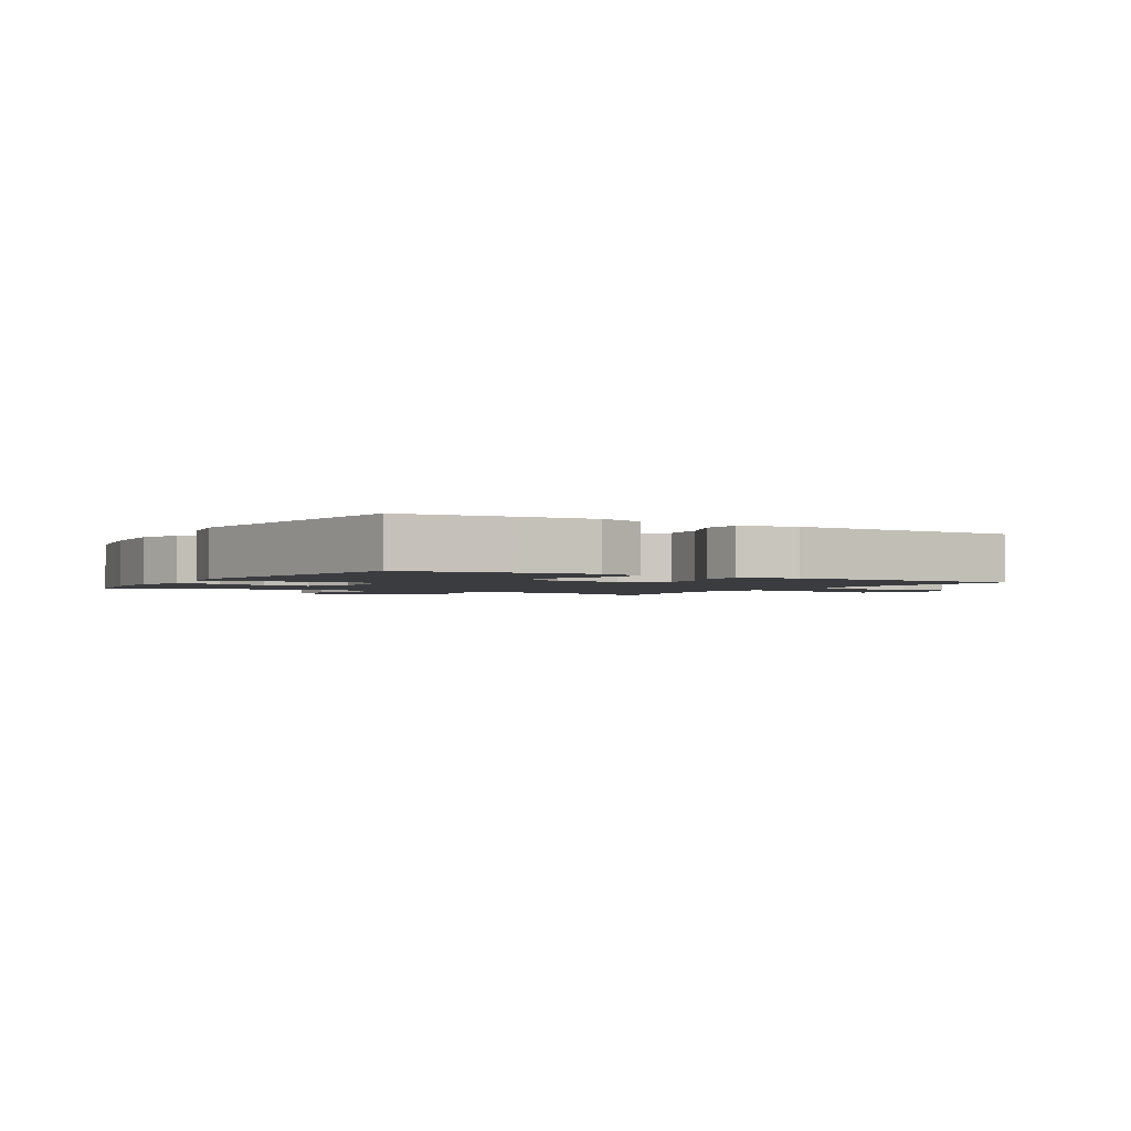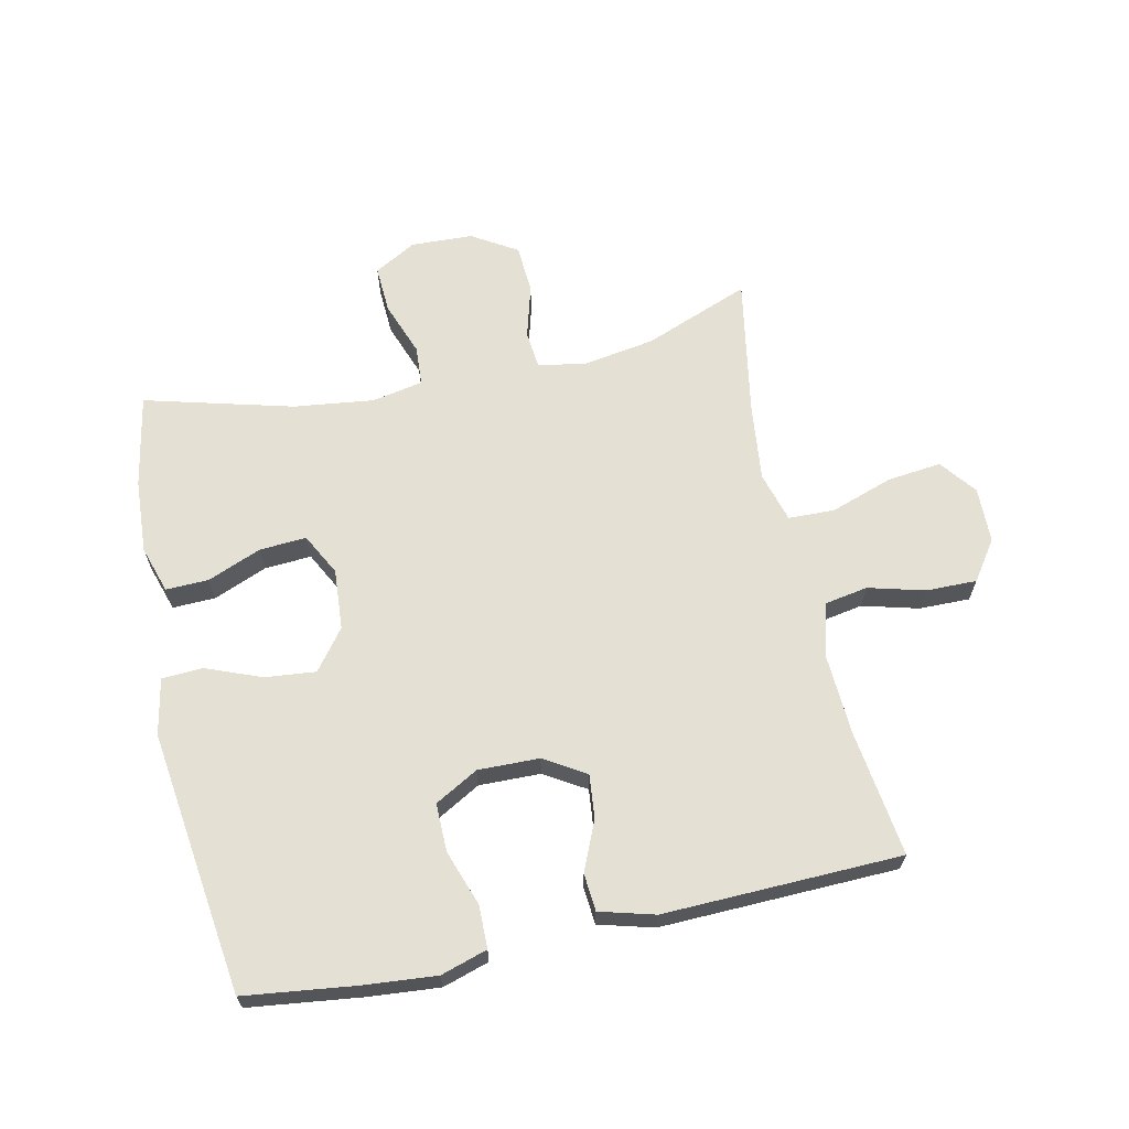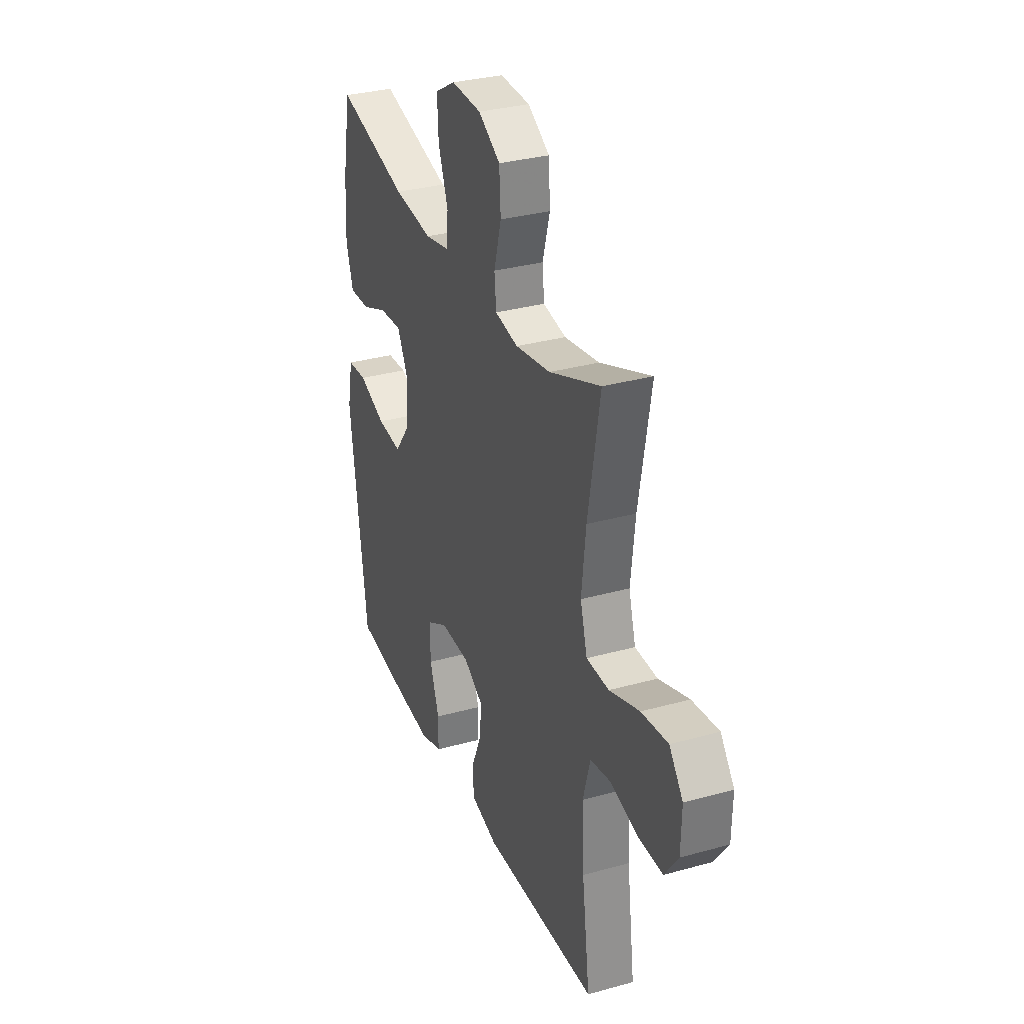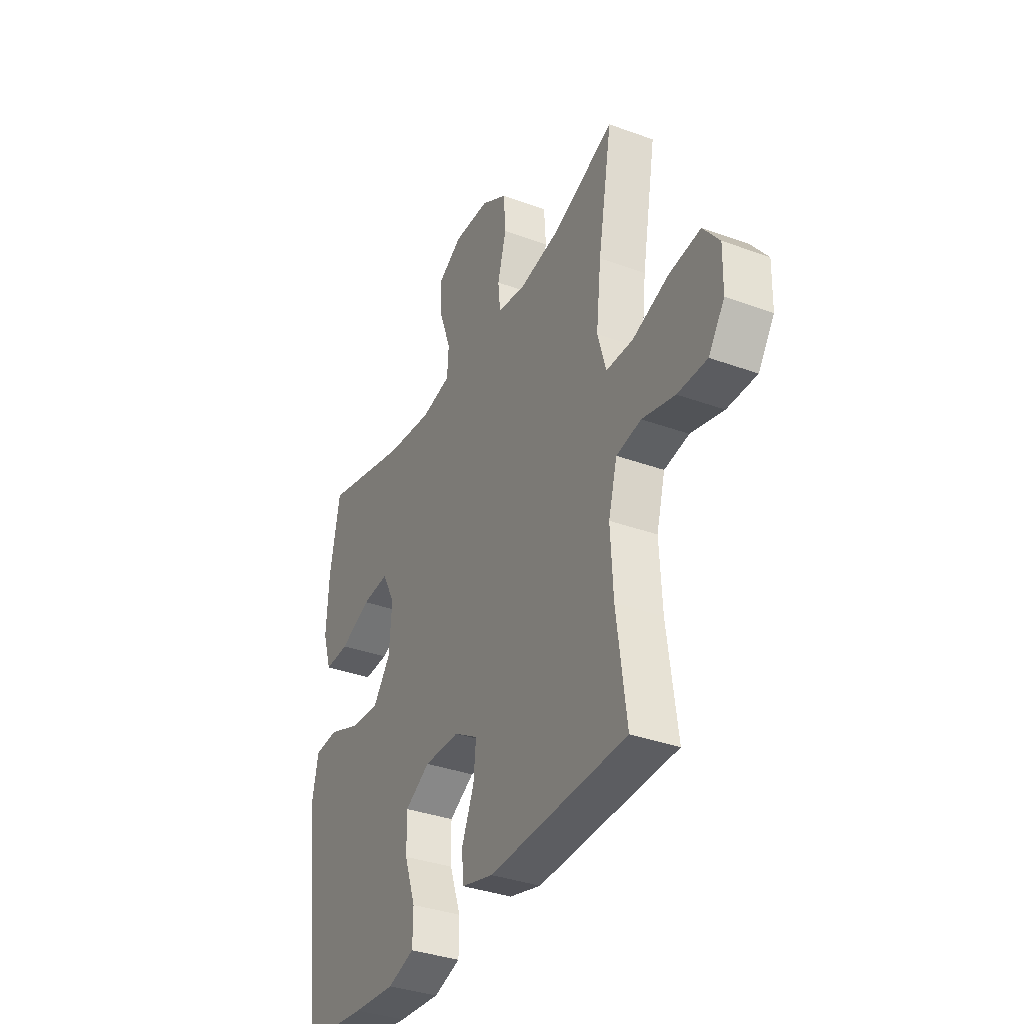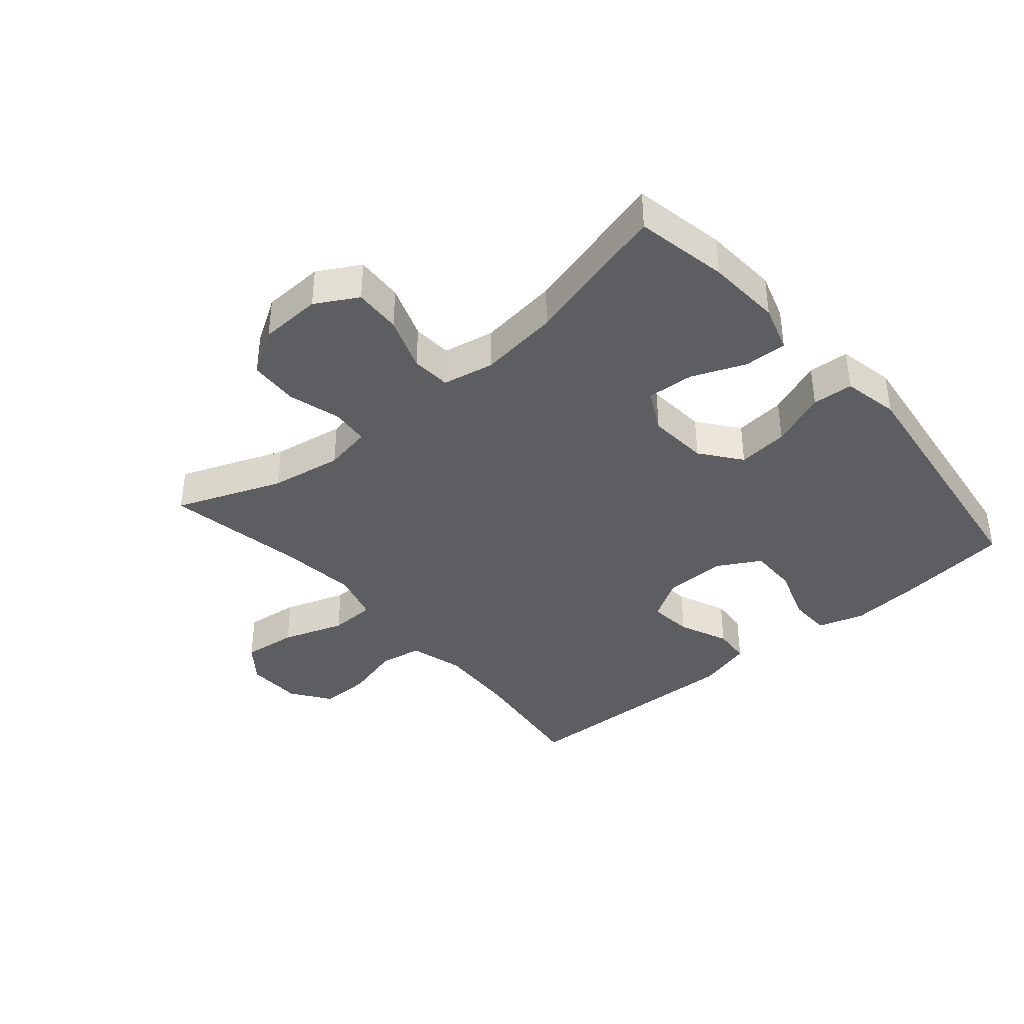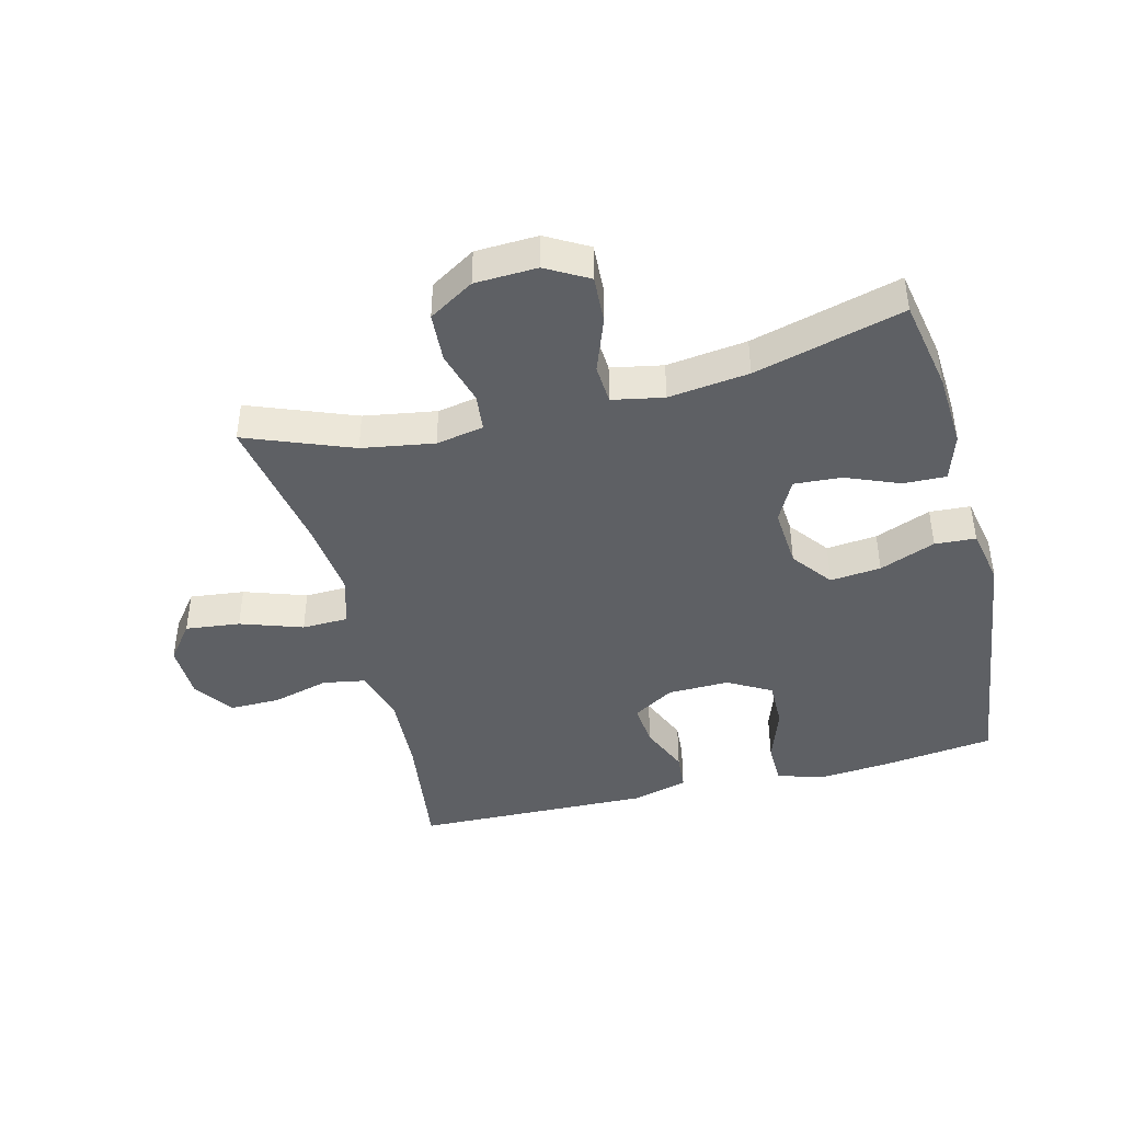
<metadata>
{"format":"obj","ext":"obj","renderer":"f3d","projection":"perspective","resolution":1024,"background":"white","views":[{"elev":-2.0,"azim":149.0,"up":"+Y"},{"elev":65.2,"azim":167.8,"up":"+Y"},{"elev":31.9,"azim":-111.4,"up":"+Z"},{"elev":-35.5,"azim":-115.8,"up":"+Z"},{"elev":-38.6,"azim":40.6,"up":"+Y"},{"elev":-43.0,"azim":14.3,"up":"+Y"}]}
</metadata>
<code>
v -0.5 0.07 -0.5
v -0.473 0.07 -0.298
v -0.466 0.07 -0.169
v -0.49 0.07 -0.082
v -0.558 0.07 -0.07
v -0.648 0.07 -0.094
v -0.729 0.07 -0.095
v -0.773 0.07 -0.032
v -0.775 0.07 0.057
v -0.73 0.07 0.115
v -0.643 0.07 0.105
v -0.544 0.07 0.071
v -0.47 0.07 0.073
v -0.447 0.07 0.153
v -0.461 0.07 0.278
v -0.5 0.07 0.5
v -0.331 0.07 0.434
v -0.216 0.07 0.415
v -0.14 0.07 0.429
v -0.134 0.07 0.489
v -0.158 0.07 0.575
v -0.153 0.07 0.653
v -0.081 0.07 0.697
v 0.018 0.07 0.701
v 0.085 0.07 0.663
v 0.081 0.07 0.587
v 0.049 0.07 0.5
v 0.053 0.07 0.437
v 0.135 0.07 0.421
v 0.263 0.07 0.437
v 0.5 0.07 0.5
v 0.528 0.07 0.352
v 0.535 0.07 0.233
v 0.511 0.07 0.158
v 0.443 0.07 0.16
v 0.357 0.07 0.195
v 0.282 0.07 0.2
v 0.247 0.07 0.133
v 0.254 0.07 0.036
v 0.303 0.07 -0.028
v 0.384 0.07 -0.02
v 0.473 0.07 0.015
v 0.538 0.07 0.011
v 0.556 0.07 -0.079
v 0.5 0.07 -0.5
v 0.323 0.07 -0.522
v 0.207 0.07 -0.532
v 0.133 0.07 -0.509
v 0.132 0.07 -0.441
v 0.163 0.07 -0.352
v 0.164 0.07 -0.275
v 0.095 0.07 -0.236
v -0.003 0.07 -0.238
v -0.069 0.07 -0.278
v -0.062 0.07 -0.348
v -0.028 0.07 -0.427
v -0.033 0.07 -0.487
v -0.121 0.07 -0.511
v -0.5 0 -0.5
v -0.473 0 -0.298
v -0.466 0 -0.169
v -0.49 0 -0.082
v -0.558 0 -0.07
v -0.648 0 -0.094
v -0.729 0 -0.095
v -0.773 0 -0.032
v -0.775 0 0.057
v -0.73 0 0.115
v -0.643 0 0.105
v -0.544 0 0.071
v -0.47 0 0.073
v -0.447 0 0.153
v -0.461 0 0.278
v -0.5 0 0.5
v -0.331 0 0.434
v -0.216 0 0.415
v -0.14 0 0.429
v -0.134 0 0.489
v -0.158 0 0.575
v -0.153 0 0.653
v -0.081 0 0.697
v 0.018 0 0.701
v 0.085 0 0.663
v 0.081 0 0.587
v 0.049 0 0.5
v 0.053 0 0.437
v 0.135 0 0.421
v 0.263 0 0.437
v 0.5 0 0.5
v 0.528 0 0.352
v 0.535 0 0.233
v 0.511 0 0.158
v 0.443 0 0.16
v 0.357 0 0.195
v 0.282 0 0.2
v 0.247 0 0.133
v 0.254 0 0.036
v 0.303 0 -0.028
v 0.384 0 -0.02
v 0.473 0 0.015
v 0.538 0 0.011
v 0.556 0 -0.079
v 0.5 0 -0.5
v 0.323 0 -0.522
v 0.207 0 -0.532
v 0.133 0 -0.509
v 0.132 0 -0.441
v 0.163 0 -0.352
v 0.164 0 -0.275
v 0.095 0 -0.236
v -0.003 0 -0.238
v -0.069 0 -0.278
v -0.062 0 -0.348
v -0.028 0 -0.427
v -0.033 0 -0.487
v -0.121 0 -0.511
f 58 1 2
f 57 58 2
f 56 57 2
f 55 56 2
f 54 55 2 3
f 53 54 3 4
f 52 53 4
f 48 49 50
f 47 48 50
f 46 47 50
f 45 46 50
f 44 45 50
f 43 44 50
f 42 43 50
f 41 42 50
f 40 41 50 51
f 39 40 51 52
f 34 35 36
f 33 34 36
f 32 33 36
f 31 32 36
f 30 31 36
f 29 30 36 37
f 28 29 37 38
f 25 26 27
f 24 25 27
f 23 24 27
f 22 23 27
f 21 22 27
f 20 21 27
f 19 20 27 28
f 39 52 4
f 38 39 4
f 28 38 4
f 19 28 4
f 18 19 4
f 10 11 12
f 9 10 12
f 8 9 12
f 7 8 12
f 6 7 12
f 5 6 12
f 5 12 13
f 4 5 13
f 4 13 14
f 18 4 14
f 17 18 14
f 17 14 15
f 15 16 17
f 60 59 116
f 60 116 115
f 60 115 114
f 60 114 113
f 61 60 113 112
f 62 61 112 111
f 62 111 110
f 108 107 106
f 108 106 105
f 108 105 104
f 108 104 103
f 108 103 102
f 108 102 101
f 108 101 100
f 108 100 99
f 109 108 99 98
f 110 109 98 97
f 94 93 92
f 94 92 91
f 94 91 90
f 94 90 89
f 94 89 88
f 95 94 88 87
f 96 95 87 86
f 85 84 83
f 85 83 82
f 85 82 81
f 85 81 80
f 85 80 79
f 85 79 78
f 86 85 78 77
f 62 110 97
f 62 97 96
f 62 96 86
f 62 86 77
f 62 77 76
f 70 69 68
f 70 68 67
f 70 67 66
f 70 66 65
f 70 65 64
f 70 64 63
f 71 70 63
f 71 63 62
f 72 71 62
f 72 62 76
f 72 76 75
f 73 72 75
f 75 74 73
f 1 59 60 2
f 2 60 61 3
f 3 61 62 4
f 4 62 63 5
f 5 63 64 6
f 6 64 65 7
f 7 65 66 8
f 8 66 67 9
f 9 67 68 10
f 10 68 69 11
f 11 69 70 12
f 12 70 71 13
f 13 71 72 14
f 14 72 73 15
f 15 73 74 16
f 16 74 75 17
f 17 75 76 18
f 18 76 77 19
f 19 77 78 20
f 20 78 79 21
f 21 79 80 22
f 22 80 81 23
f 23 81 82 24
f 24 82 83 25
f 25 83 84 26
f 26 84 85 27
f 27 85 86 28
f 28 86 87 29
f 29 87 88 30
f 30 88 89 31
f 31 89 90 32
f 32 90 91 33
f 33 91 92 34
f 34 92 93 35
f 35 93 94 36
f 36 94 95 37
f 37 95 96 38
f 38 96 97 39
f 39 97 98 40
f 40 98 99 41
f 41 99 100 42
f 42 100 101 43
f 43 101 102 44
f 44 102 103 45
f 45 103 104 46
f 46 104 105 47
f 47 105 106 48
f 48 106 107 49
f 49 107 108 50
f 50 108 109 51
f 51 109 110 52
f 52 110 111 53
f 53 111 112 54
f 54 112 113 55
f 55 113 114 56
f 56 114 115 57
f 57 115 116 58
f 58 116 59 1

</code>
